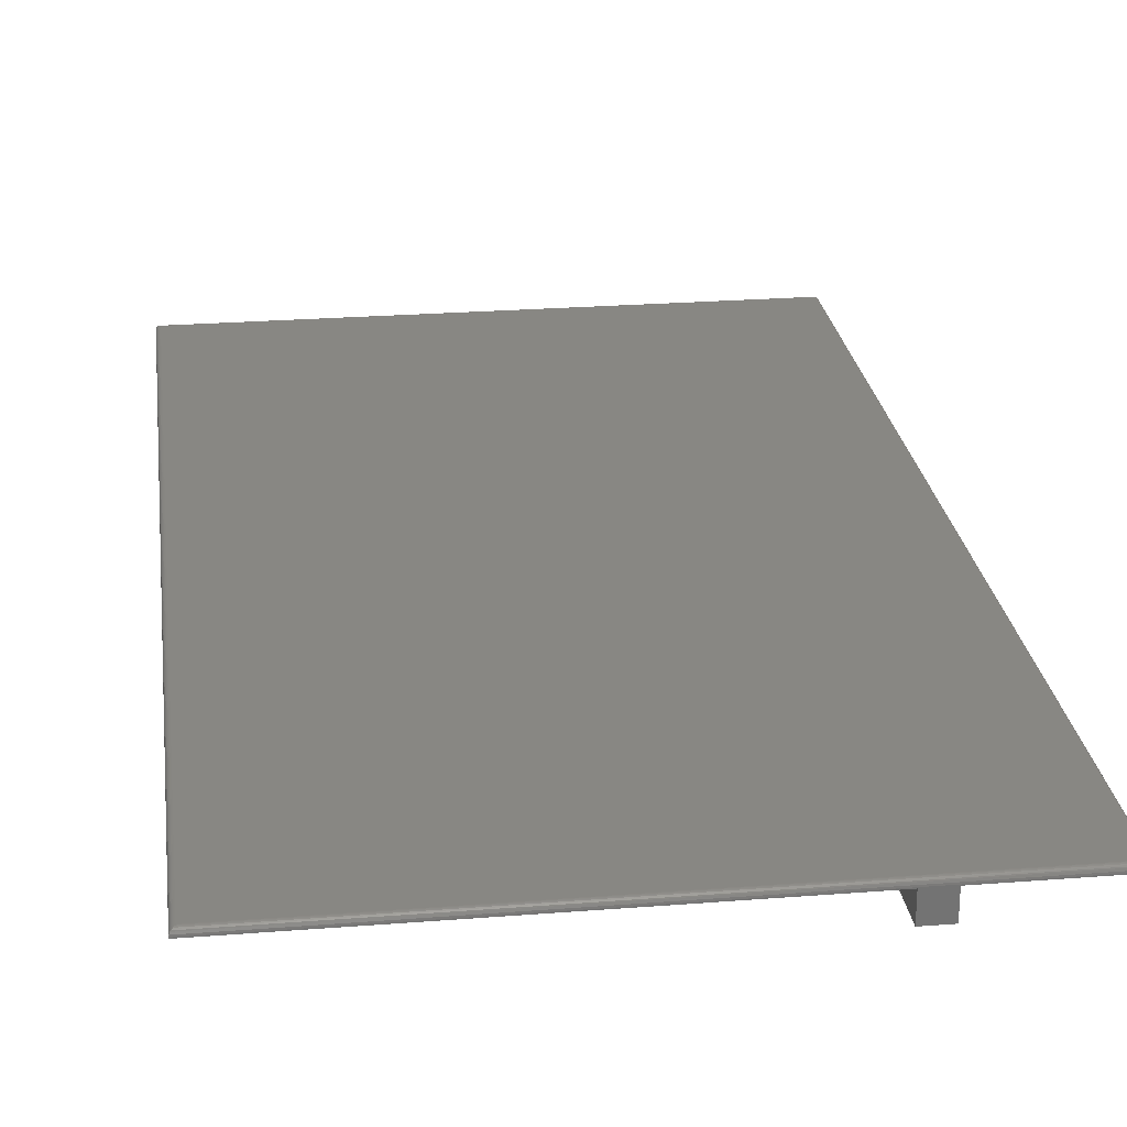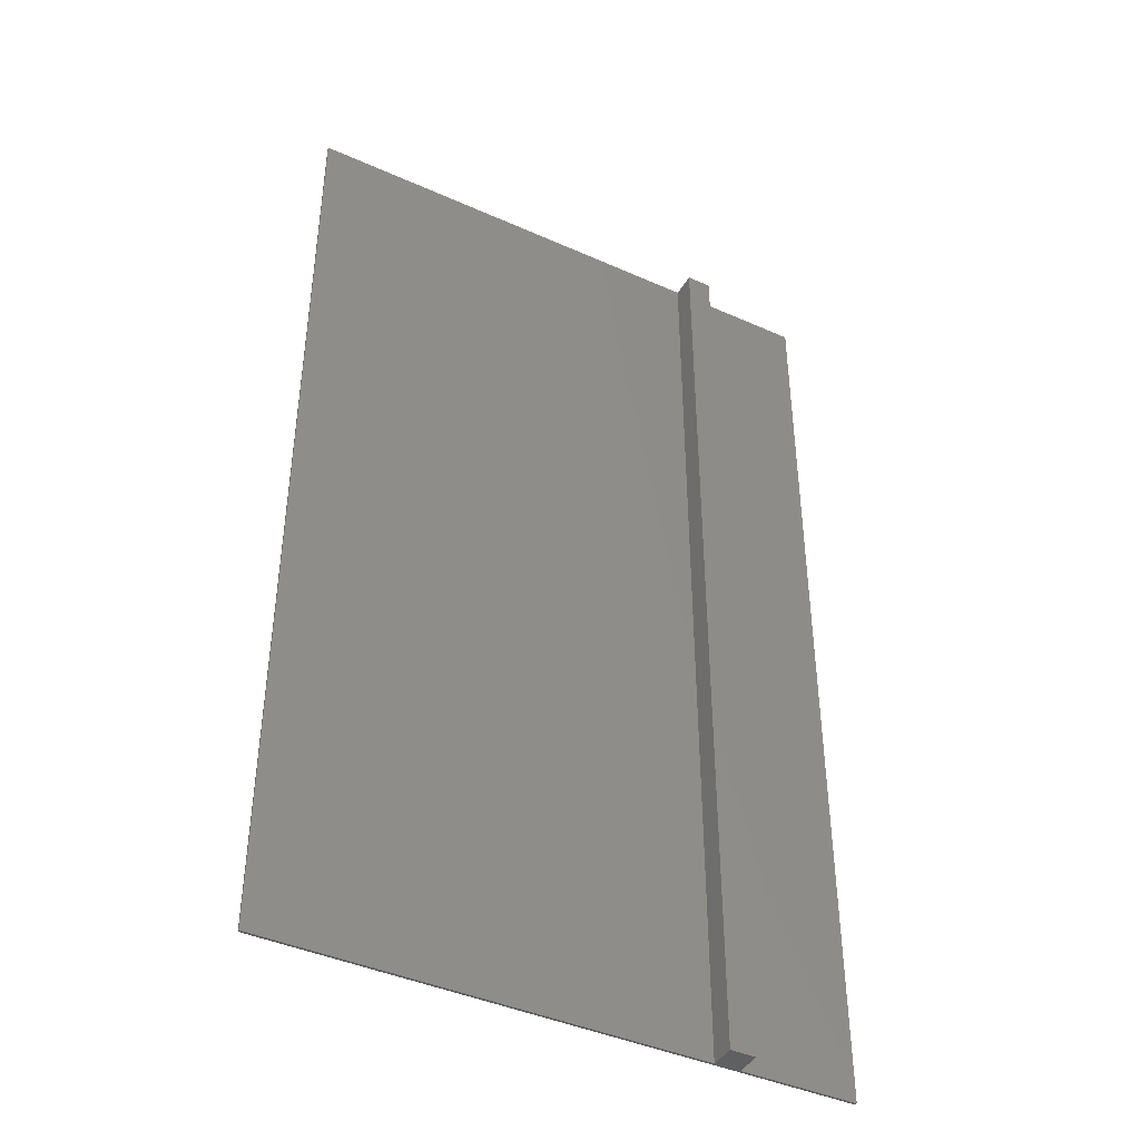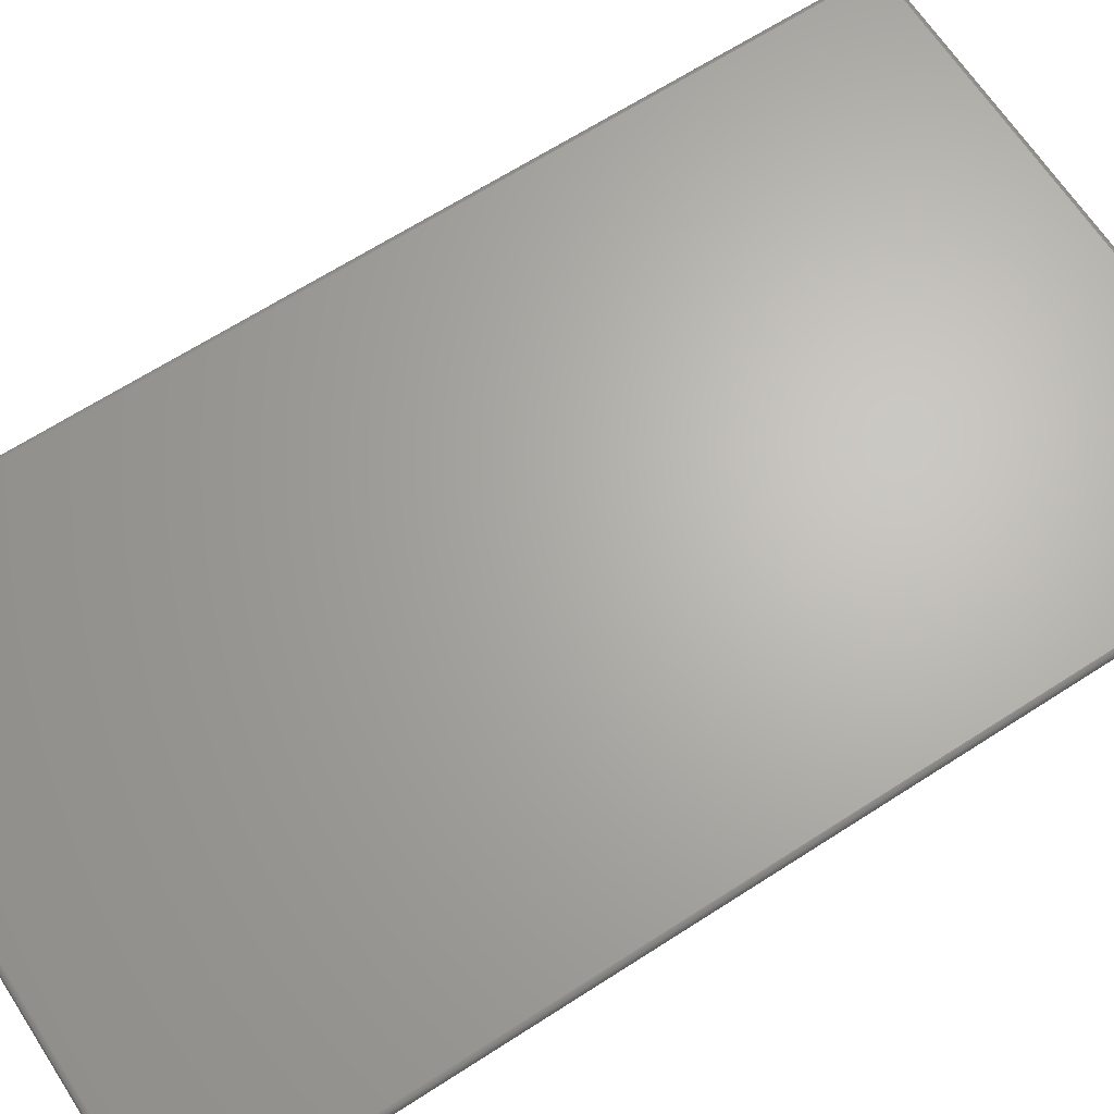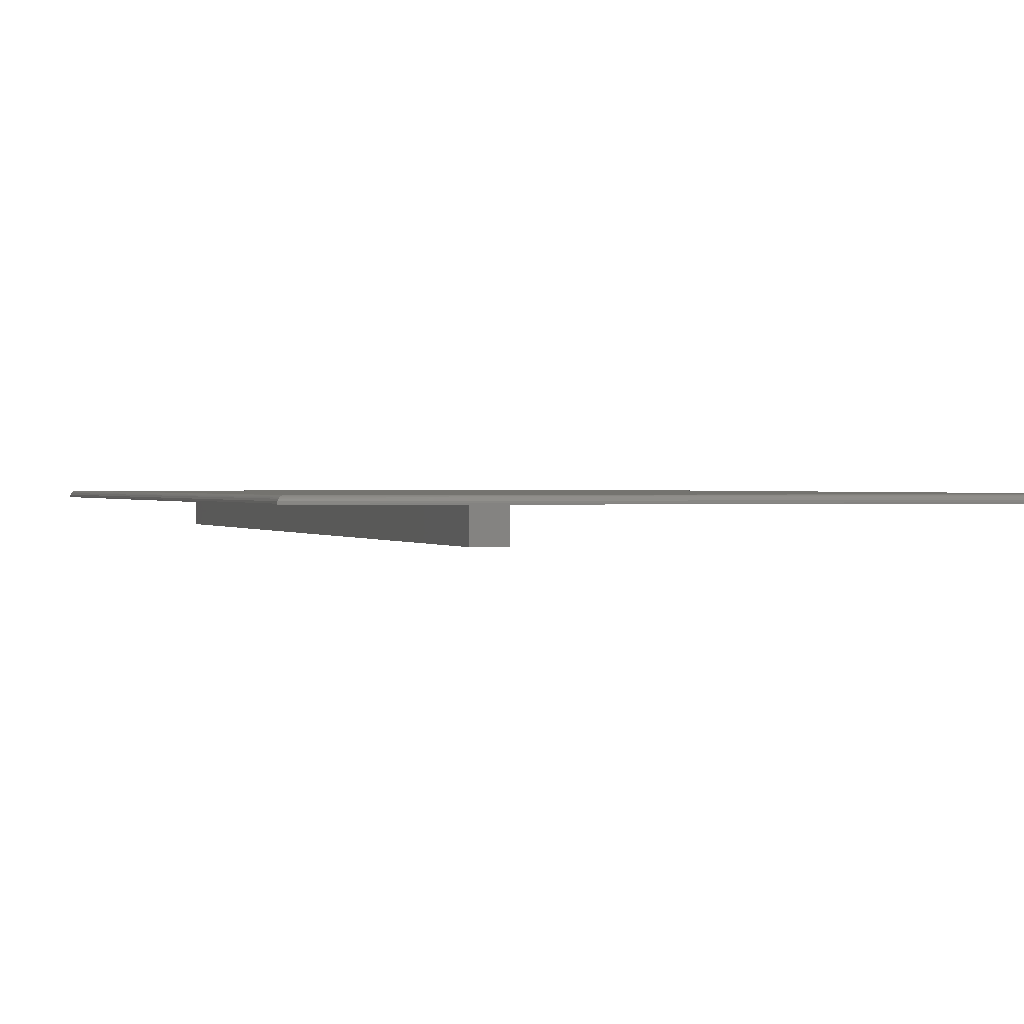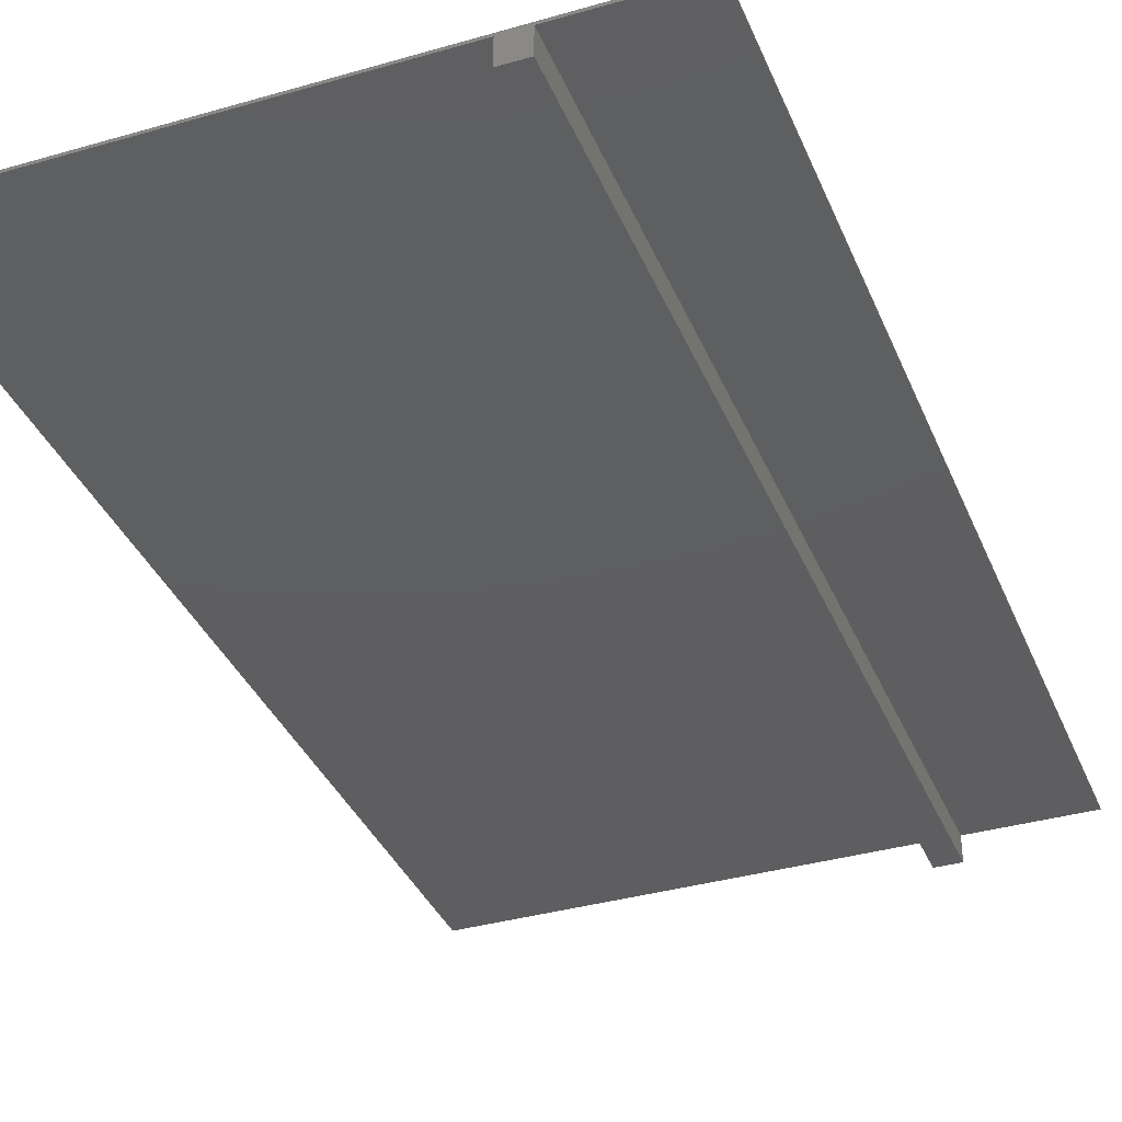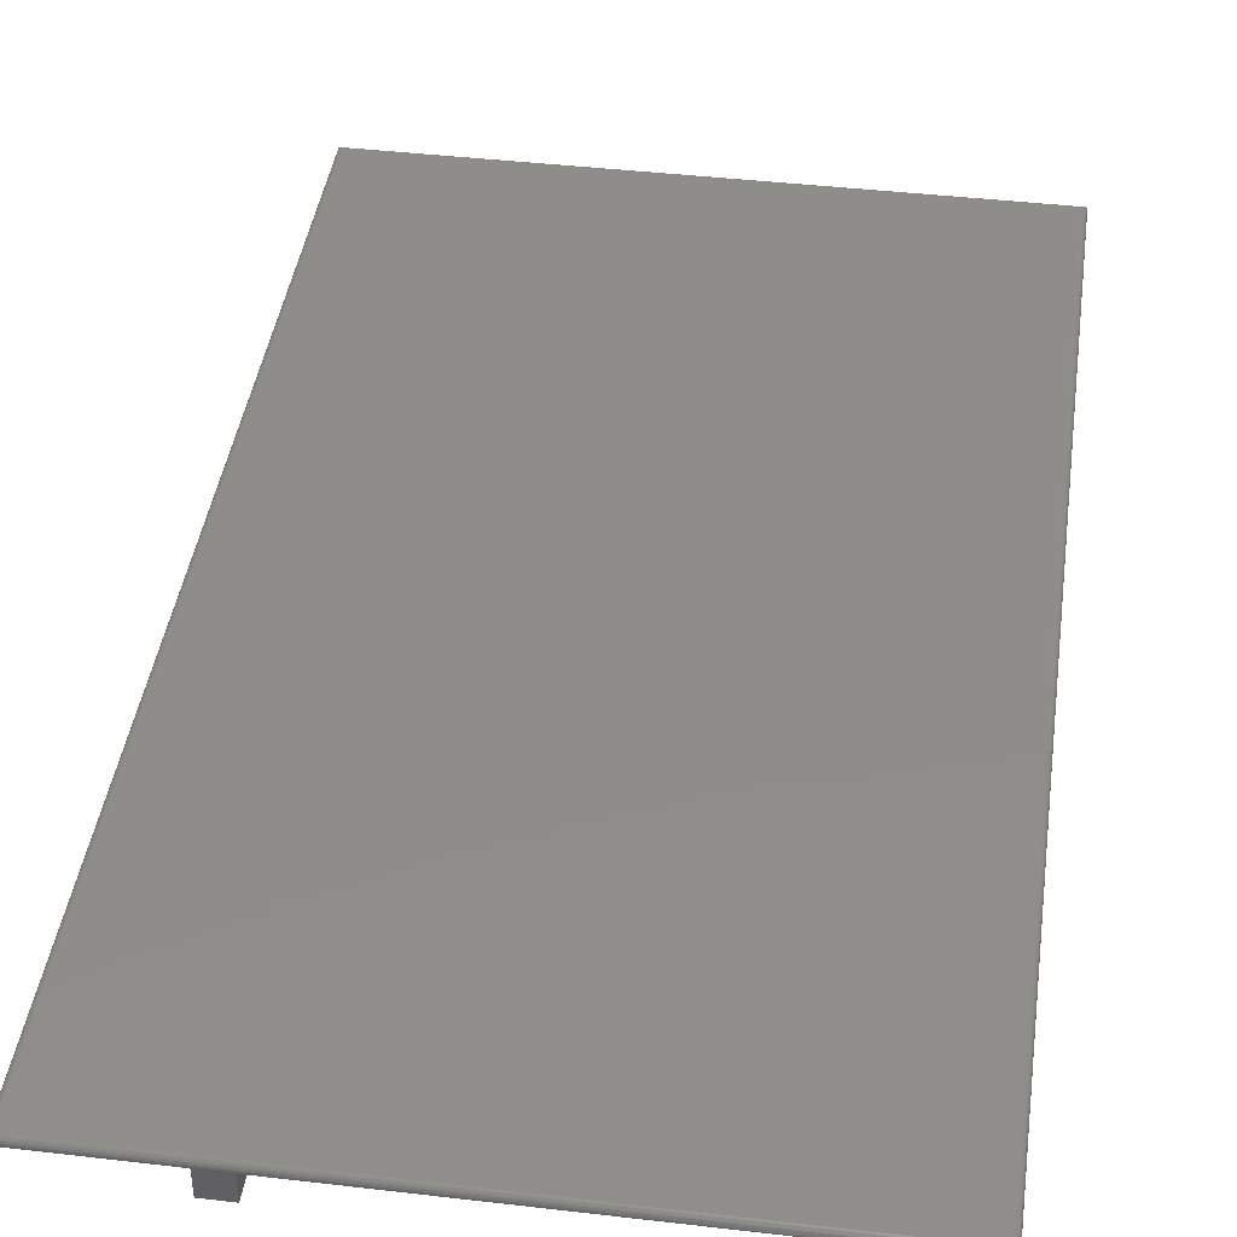
<metadata>
{"format":"stl","ext":"stl","renderer":"f3d","projection":"perspective","resolution":1024,"background":"white","views":[{"elev":24.8,"azim":172.7,"up":"+Z"},{"elev":-42.1,"azim":151.8,"up":"+Y"},{"elev":65.8,"azim":57.0,"up":"+Z"},{"elev":0.6,"azim":-16.1,"up":"+Z"},{"elev":-36.1,"azim":-159.3,"up":"+Z"},{"elev":42.0,"azim":8.0,"up":"+Z"}]}
</metadata>
<code>
# stl→obj: 48 verts, 92 faces
v -0.1797 0.75 0.001398
v -0.1797 0.75 0
v -0.1797 -0.75 0.001398
v -0.1797 -0.75 0
v 0.6875 0.7422 0.009211
v -0.1719 0.7422 0.009211
v 0.6875 -0.7422 0.009211
v -0.1719 -0.7422 0.009211
v 0.6953 0.75 -5.551e-17
v 0.6953 0.75 0.001398
v 0.6953 -0.75 -5.551e-17
v 0.6953 -0.75 0.001398
v 5.79e-17 -0.75 -1.388e-17
v 0.03906 -0.75 -1.388e-17
v 0 -0.75 -0.03906
v 0.03906 -0.75 -0.03906
v 0.03906 0.75 -1.388e-17
v 2.392e-18 0.75 -1.388e-17
v 0 0.75 -0.03906
v 0.03906 0.75 -0.03906
v -0.1731 0.7434 0.009111
v -0.1731 -0.7434 0.009111
v -0.1794 0.7497 0.003595
v -0.1783 -0.7486 0.005868
v -0.1783 0.7486 0.005868
v -0.1775 -0.7478 0.006843
v -0.1775 0.7478 0.006843
v -0.1765 -0.7468 0.007671
v -0.1765 0.7468 0.007671
v -0.1755 -0.7458 0.008334
v -0.1755 0.7458 0.008334
v -0.1743 -0.7446 0.008817
v -0.1743 0.7446 0.008817
v -0.1794 -0.7497 0.003595
v 0.6887 -0.7434 0.009111
v 0.6899 -0.7446 0.008817
v 0.6911 -0.7458 0.008334
v 0.6922 -0.7468 0.007671
v 0.6931 -0.7478 0.006843
v 0.6939 -0.7486 0.005868
v 0.695 -0.7497 0.003595
v 0.6887 0.7434 0.009111
v 0.6899 0.7446 0.008817
v 0.6911 0.7458 0.008334
v 0.6922 0.7468 0.007671
v 0.6931 0.7478 0.006843
v 0.6939 0.7486 0.005868
v 0.695 0.7497 0.003595
f 1 2 3
f 3 2 4
f 5 6 7
f 7 6 8
f 9 10 11
f 11 10 12
f 12 3 4
f 12 4 13
f 12 13 14
f 12 14 11
f 15 16 13
f 13 16 14
f 10 9 17
f 10 17 18
f 10 18 2
f 10 2 1
f 19 18 20
f 20 18 17
f 8 21 22
f 8 6 21
f 23 24 25
f 24 26 25
f 25 26 27
f 26 28 27
f 27 28 29
f 28 30 29
f 29 30 31
f 30 32 31
f 31 32 33
f 32 22 33
f 33 22 21
f 1 3 23
f 23 3 34
f 23 34 24
f 7 22 35
f 7 8 22
f 22 32 35
f 35 32 36
f 32 30 36
f 36 30 37
f 30 28 37
f 37 28 38
f 28 26 38
f 38 26 39
f 26 24 39
f 39 24 40
f 24 34 40
f 3 12 34
f 34 12 41
f 34 41 40
f 5 35 42
f 5 7 35
f 35 36 42
f 42 36 43
f 36 37 43
f 43 37 44
f 37 38 44
f 44 38 45
f 38 39 45
f 45 39 46
f 39 40 46
f 46 40 47
f 40 41 47
f 12 10 41
f 41 10 48
f 41 48 47
f 6 42 21
f 6 5 42
f 48 25 47
f 25 27 47
f 47 27 46
f 27 29 46
f 46 29 45
f 29 31 45
f 45 31 44
f 31 33 44
f 44 33 43
f 33 21 43
f 43 21 42
f 10 1 48
f 48 1 23
f 48 23 25
f 2 18 4
f 4 18 13
f 17 9 14
f 14 9 11
f 18 19 13
f 13 19 15
f 20 17 16
f 16 17 14
f 19 20 15
f 15 20 16

</code>
